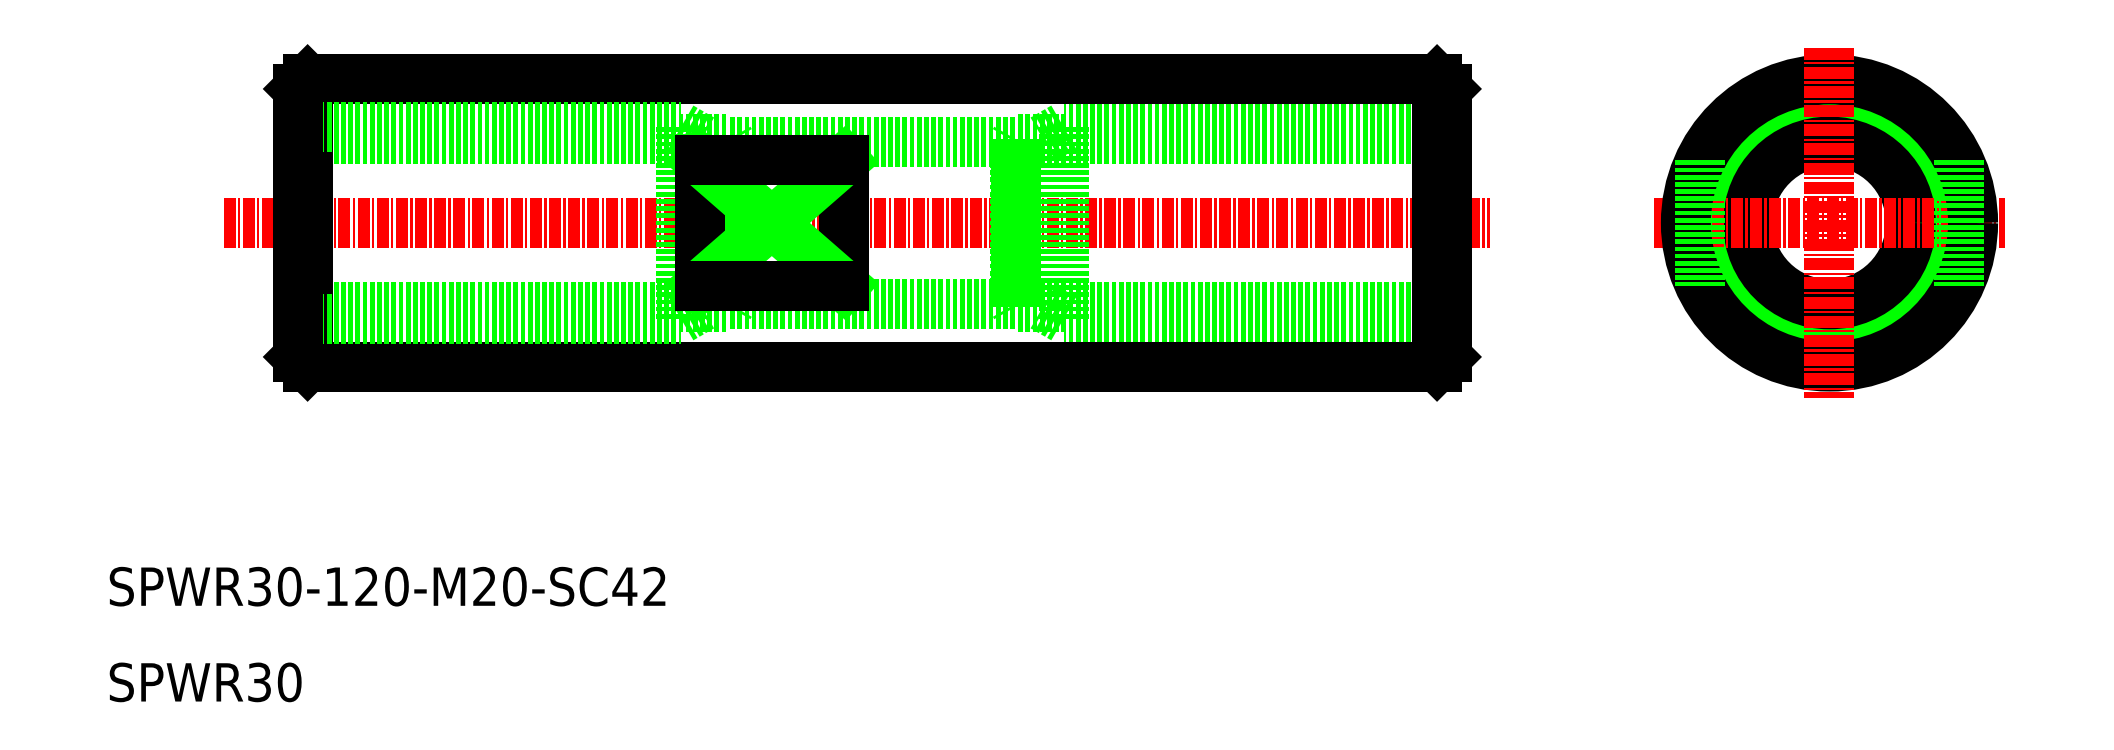
<metadata>
{"format":"dxf","ext":"dxf","renderer":"ezdxf+matplotlib","layout":"modelspace","background":"white","min_lineweight":24,"dpi":150}
</metadata>
<code>
0
SECTION
2
ENTITIES
0
TEXT
8
0
10
10
20
20
30
0
40
4
1
SPWR30-120-M20-SC42
0
LINE
8
0
10
150
20
68.75
30
0
11
105
21
68.75
31
0
0
LINE
8
0
10
150
20
51.25
30
0
11
105
21
51.25
31
0
0
LINE
8
0
10
150
20
70
30
0
11
110
21
70
31
0
0
LINE
8
0
10
150
20
50
30
0
11
110
21
50
31
0
0
LINE
8
0
10
31
20
75
30
0
11
149
21
75
31
0
0
LINE
8
0
10
31
20
45
30
0
11
149
21
45
31
0
0
LINE
8
CENTER
10
22.22
20
60
30
0
11
154.5
21
60
31
0
0
LINE
8
0
10
30
20
51.25
30
0
11
75
21
51.25
31
0
0
LINE
8
0
10
30
20
68.75
30
0
11
75
21
68.75
31
0
0
LINE
8
0
10
30
20
74
30
0
11
30
21
46
31
0
0
LINE
8
0
10
31
20
75
30
0
11
31
21
45
31
0
0
LINE
8
0
10
31
20
45
30
0
11
30
21
46
31
0
0
LINE
8
0
10
30
20
50
30
0
11
70
21
50
31
0
0
LINE
8
0
10
30
20
70
30
0
11
70
21
70
31
0
0
LINE
8
0
10
30
20
70
30
0
11
30
21
50
31
0
0
LINE
8
0
10
30
20
74
30
0
11
31
21
75
31
0
0
LINE
8
0
10
70
20
70
30
0
11
70
21
50
31
0
0
LINE
8
0
10
70
20
50
30
0
11
72.17
21
51.25
31
0
0
LINE
8
0
10
55.5
20
75
30
0
11
55.5
21
75
31
0
0
LINE
8
0
10
70
20
70
30
0
11
72.17
21
68.75
31
0
0
LINE
8
0
10
104.9
20
68.5
30
0
11
104.9
21
51.5
31
0
0
LINE
8
0
10
75.14
20
51.5
30
0
11
75.14
21
68.5
31
0
0
LINE
8
0
10
105
20
51.25
30
0
11
105
21
68.75
31
0
0
LINE
8
0
10
75
20
68.75
30
0
11
75
21
51.25
31
0
0
LINE
8
0
10
75.14
20
51.5
30
0
11
104.9
21
51.5
31
0
0
LINE
8
0
10
75.14
20
51.5
30
0
11
75
21
51.25
31
0
0
LINE
8
0
10
104.9
20
51.5
30
0
11
105
21
51.25
31
0
0
LINE
8
0
10
75.14
20
68.5
30
0
11
104.9
21
68.5
31
0
0
LINE
8
0
10
75.14
20
68.5
30
0
11
75
21
68.75
31
0
0
LINE
8
0
10
80
20
75
30
0
11
80
21
75
31
0
0
LINE
8
0
10
105
20
68.75
30
0
11
104.9
21
68.5
31
0
0
LINE
8
0
10
110
20
50
30
0
11
110
21
70
31
0
0
LINE
8
0
10
110
20
50
30
0
11
107.8
21
51.25
31
0
0
LINE
8
0
10
110
20
70
30
0
11
107.8
21
68.75
31
0
0
CIRCLE
8
0
10
190
20
60
30
0
40
10
0
CIRCLE
8
0
10
190
20
60
30
0
40
8.5
0
LINE
8
CENTER
10
171.7
20
60
30
0
11
208.3
21
60
31
0
0
CIRCLE
8
0
10
190
20
60
30
0
40
15
0
LINE
8
0
10
150
20
74
30
0
11
150
21
46
31
0
0
LINE
8
0
10
149
20
75
30
0
11
149
21
45
31
0
0
LINE
8
CENTER
10
190
20
78.31
30
0
11
190
21
41.69
31
0
0
LINE
8
0
10
150
20
46
30
0
11
149
21
45
31
0
0
LINE
8
0
10
150
20
70
30
0
11
150
21
50
31
0
0
LINE
8
0
10
149
20
75
30
0
11
150
21
74
31
0
0
TEXT
8
0
10
10
20
10
30
0
40
4
1
SPWR30
0
LINE
8
0
10
87
20
53.46
30
0
11
87
21
66.54
31
0
0
LINE
8
0
10
72
20
66.54
30
0
11
72
21
53.46
31
0
0
LINE
8
0
10
72
20
53.46
30
0
11
87
21
66.54
31
0
0
LINE
8
0
10
72
20
66.54
30
0
11
87
21
53.46
31
0
0
LINE
8
0
10
87
20
53.46
30
0
11
72
21
53.46
31
0
0
LINE
8
0
10
87
20
66.54
30
0
11
72
21
66.54
31
0
0
LINE
8
0
10
176.5
20
66.54
30
0
11
176.5
21
53.46
31
0
0
LINE
8
0
10
203.5
20
66.54
30
0
11
203.5
21
53.46
31
0
0
ENDSEC
0
EOF

</code>
